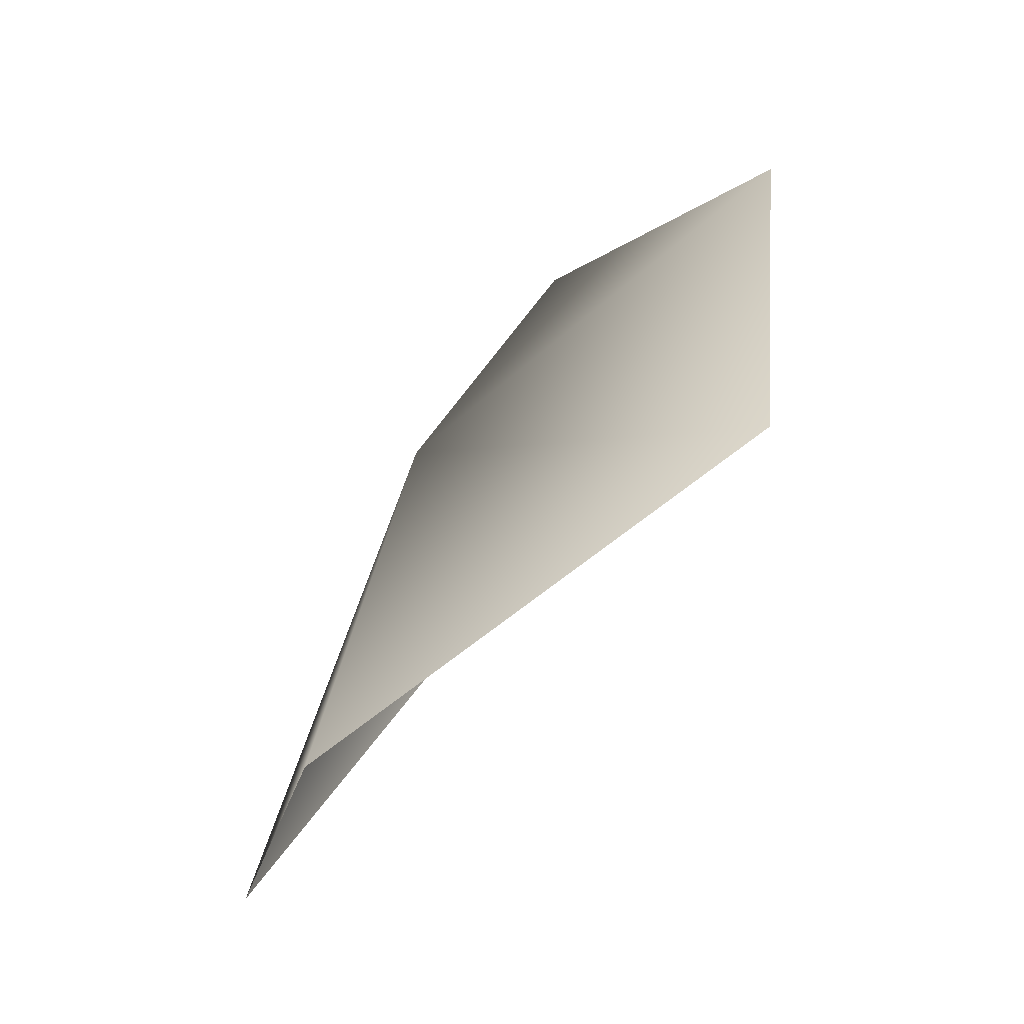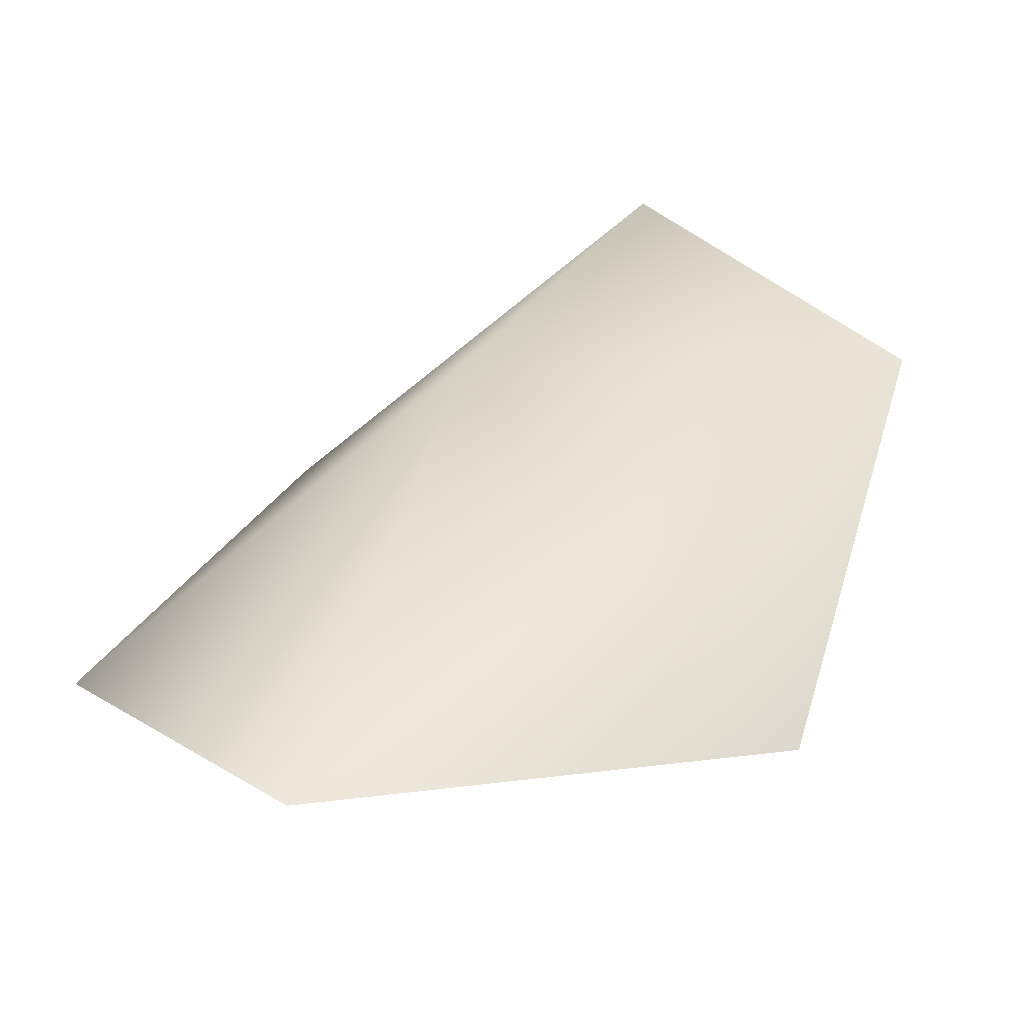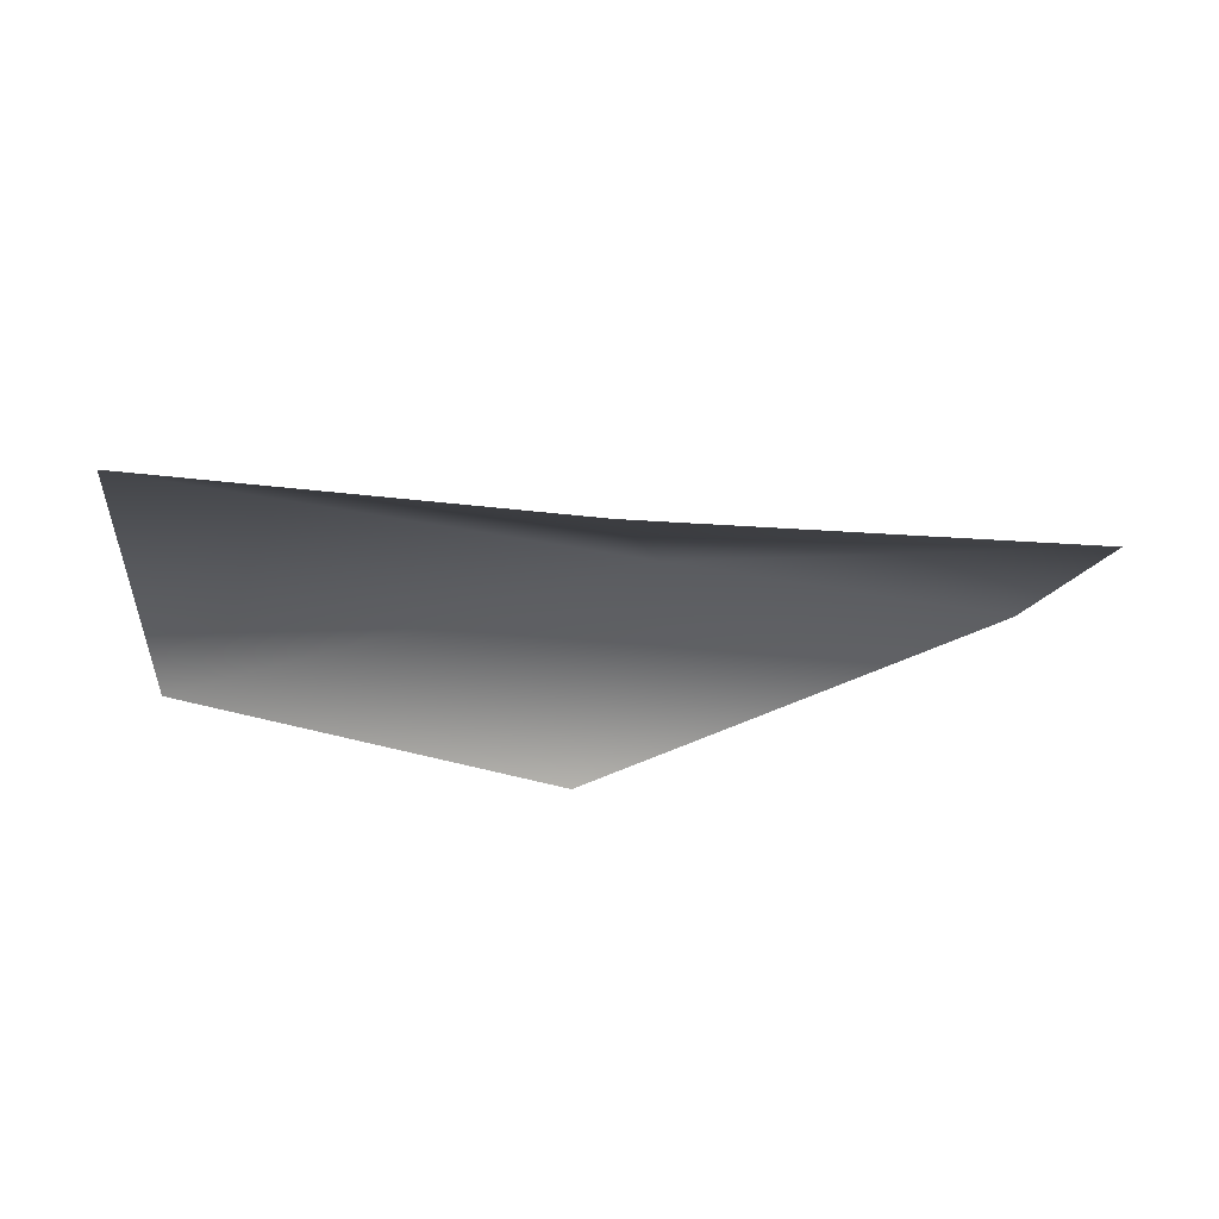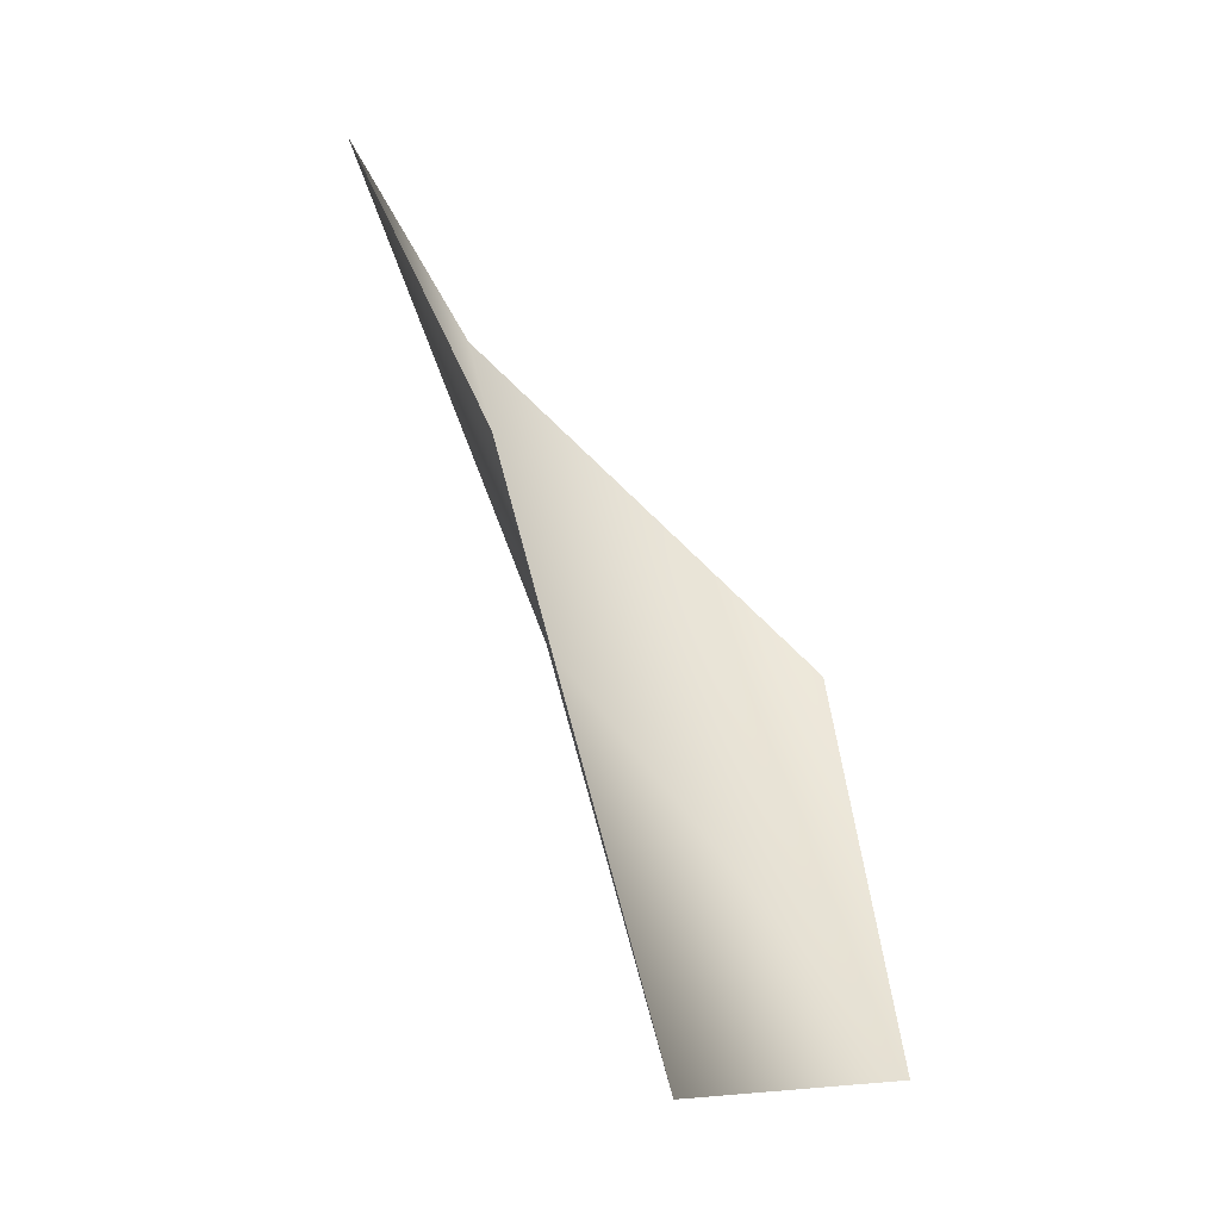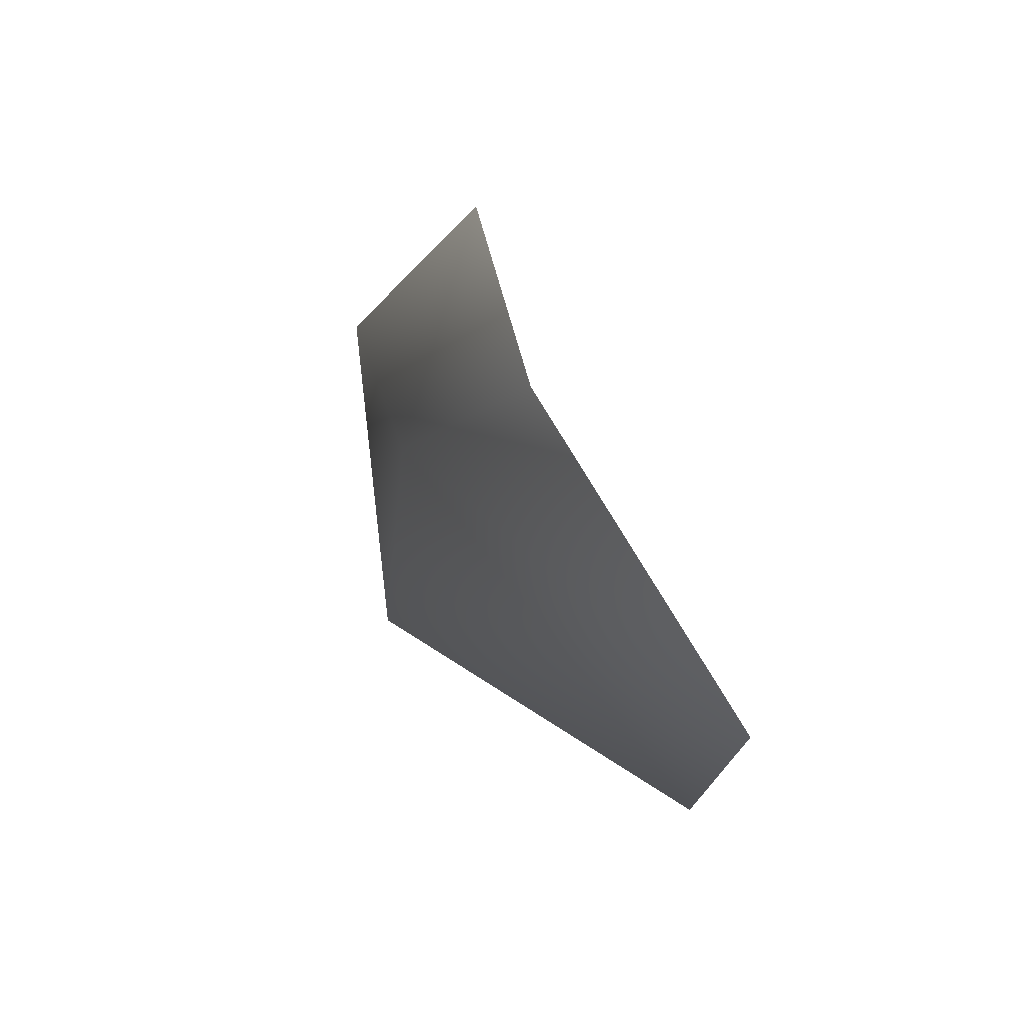
<metadata>
{"format":"obj","ext":"obj","renderer":"f3d","projection":"perspective","resolution":1024,"background":"white","views":[{"elev":-74.7,"azim":-133.1,"up":"+Z"},{"elev":-49.6,"azim":-178.9,"up":"+Z"},{"elev":-19.4,"azim":-136.8,"up":"+Y"},{"elev":-66.7,"azim":-59.2,"up":"+Z"},{"elev":57.6,"azim":-120.9,"up":"+Z"}]}
</metadata>
<code>
v -0.3504 2.746 -0.397
v -0.3276 2.738 -0.4169
v -0.3417 2.744 -0.4324
v -0.3394 2.735 -0.3933
v -0.3276 2.738 -0.4169
v -0.3504 2.746 -0.397
v -0.3626 2.745 -0.377
v -0.3394 2.735 -0.3933
v -0.3504 2.746 -0.397
v -0.3504 2.746 -0.397
v -0.3791 2.742 -0.391
v -0.3626 2.745 -0.377
v -0.3504 2.746 -0.397
v -0.3698 2.737 -0.4218
v -0.3791 2.742 -0.391
v -0.3417 2.744 -0.4324
v -0.3698 2.737 -0.4218
v -0.3504 2.746 -0.397
f 1 2 3
f 4 5 6
f 7 8 9
f 10 11 12
f 13 14 15
f 16 17 18

</code>
